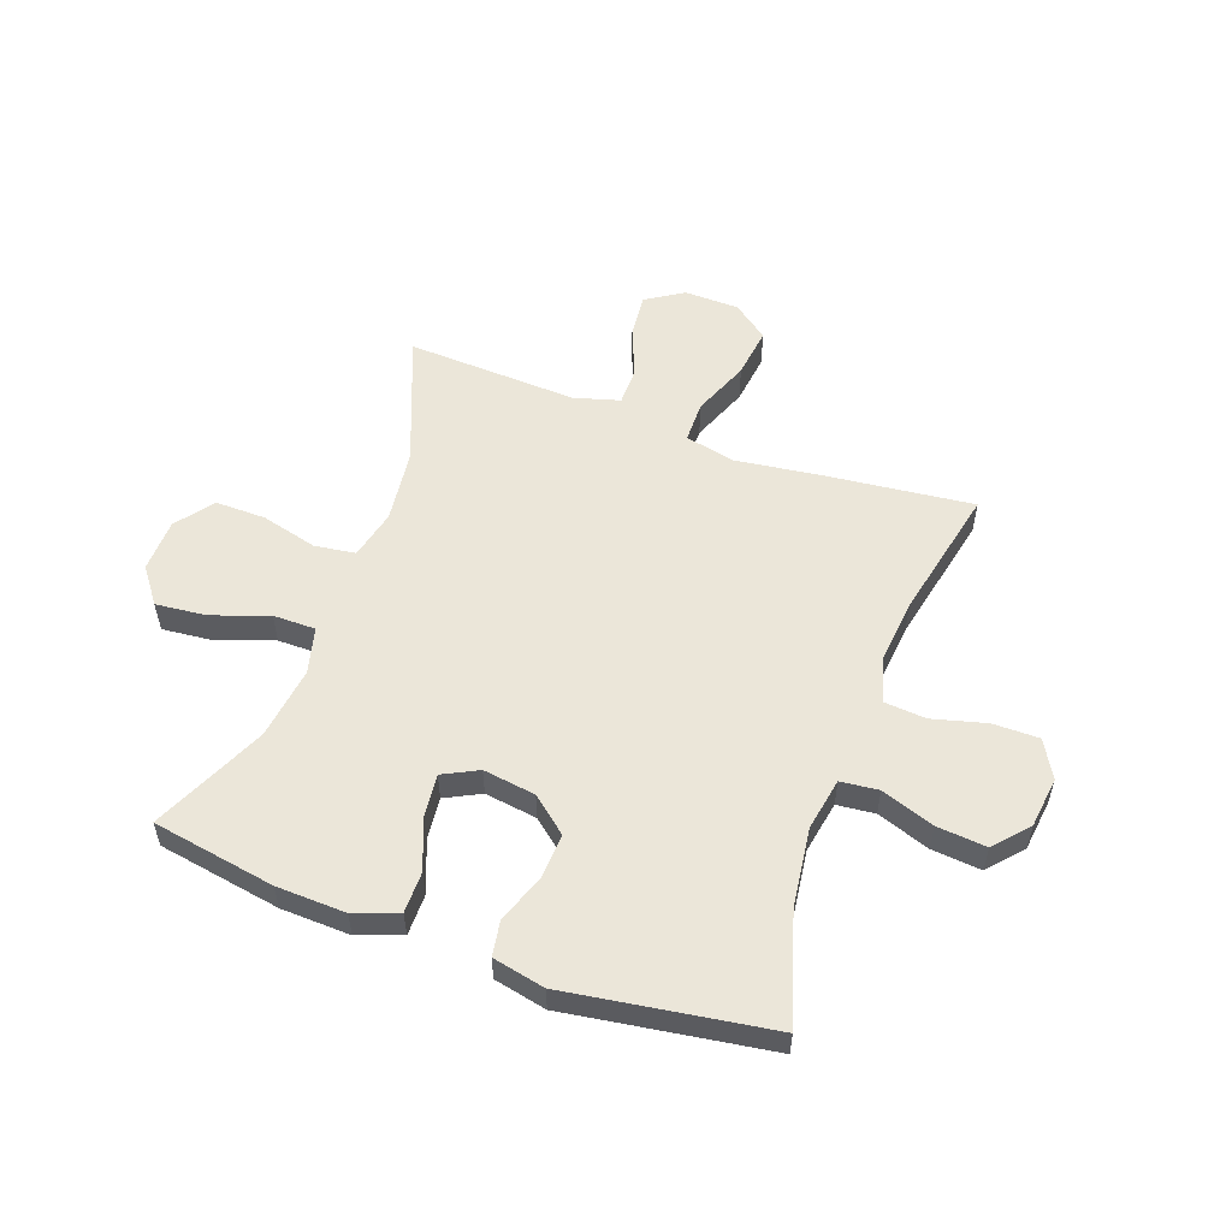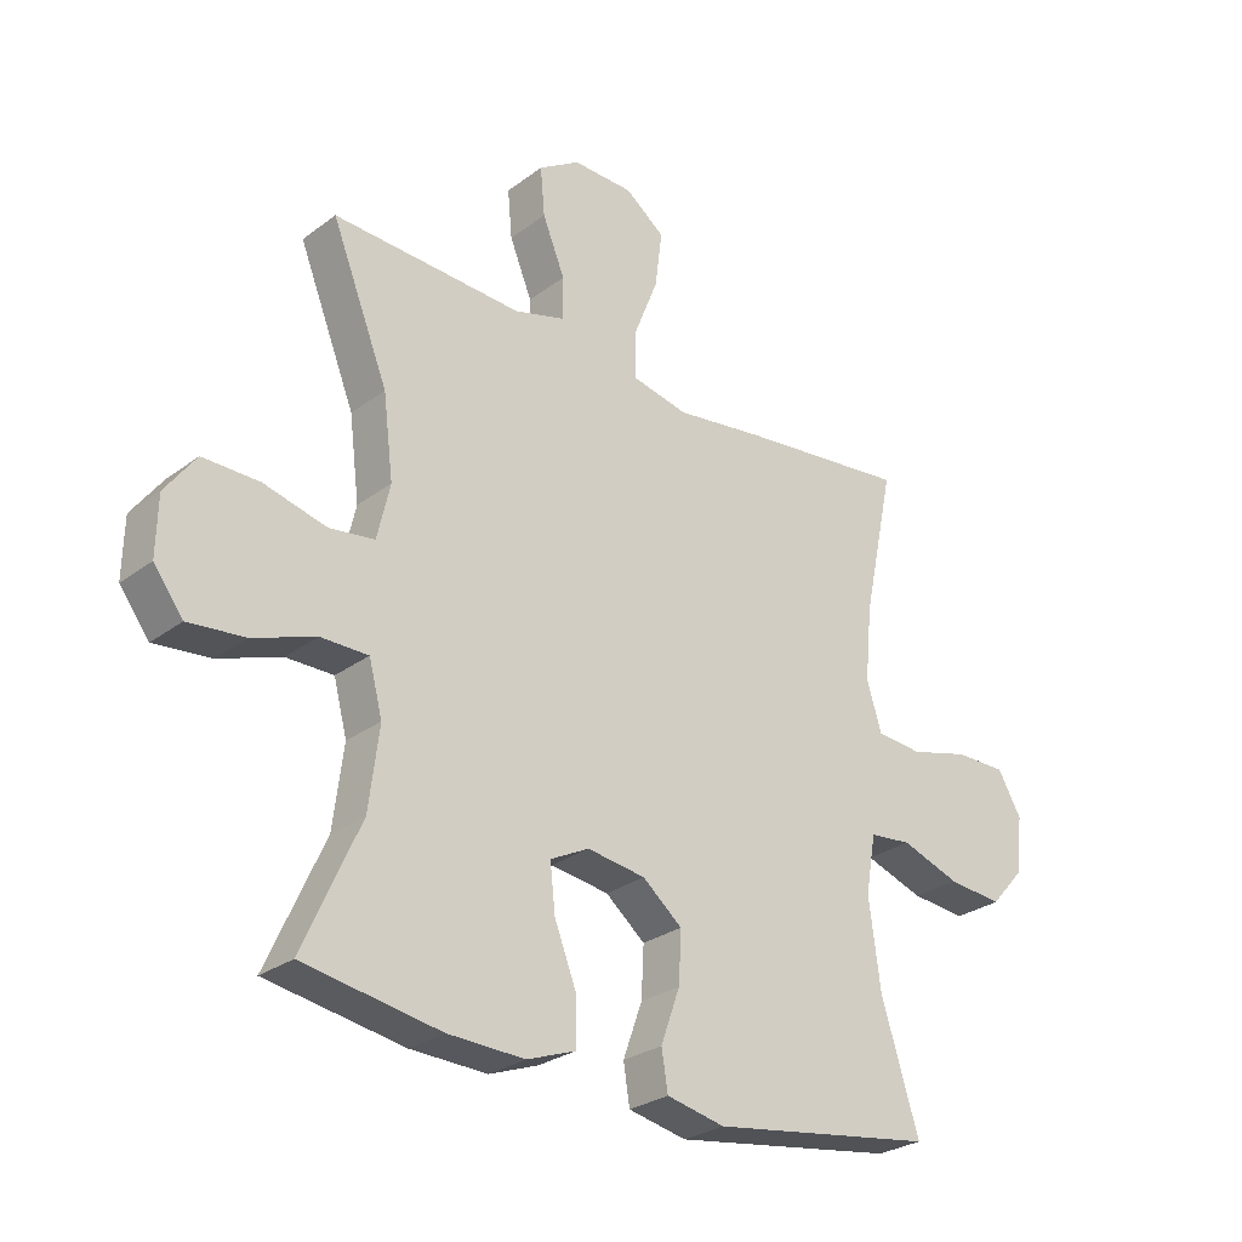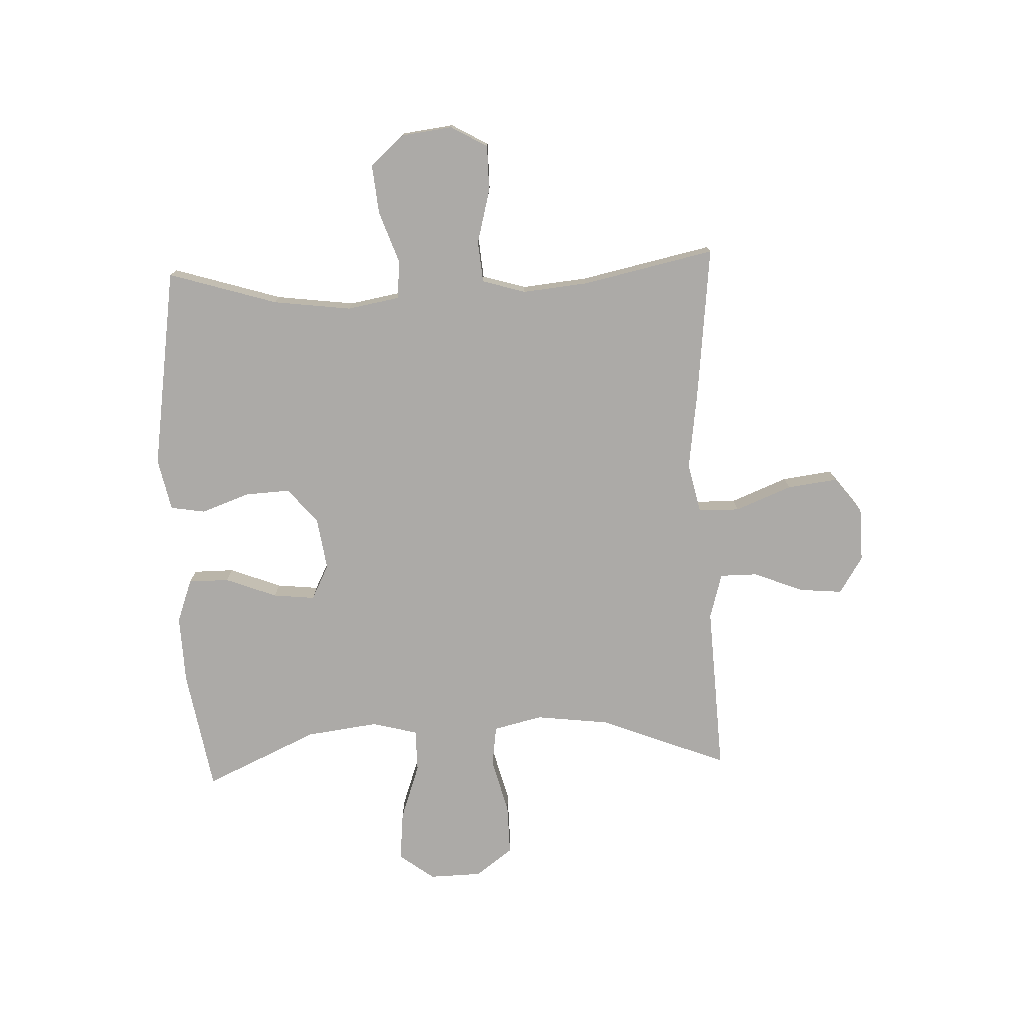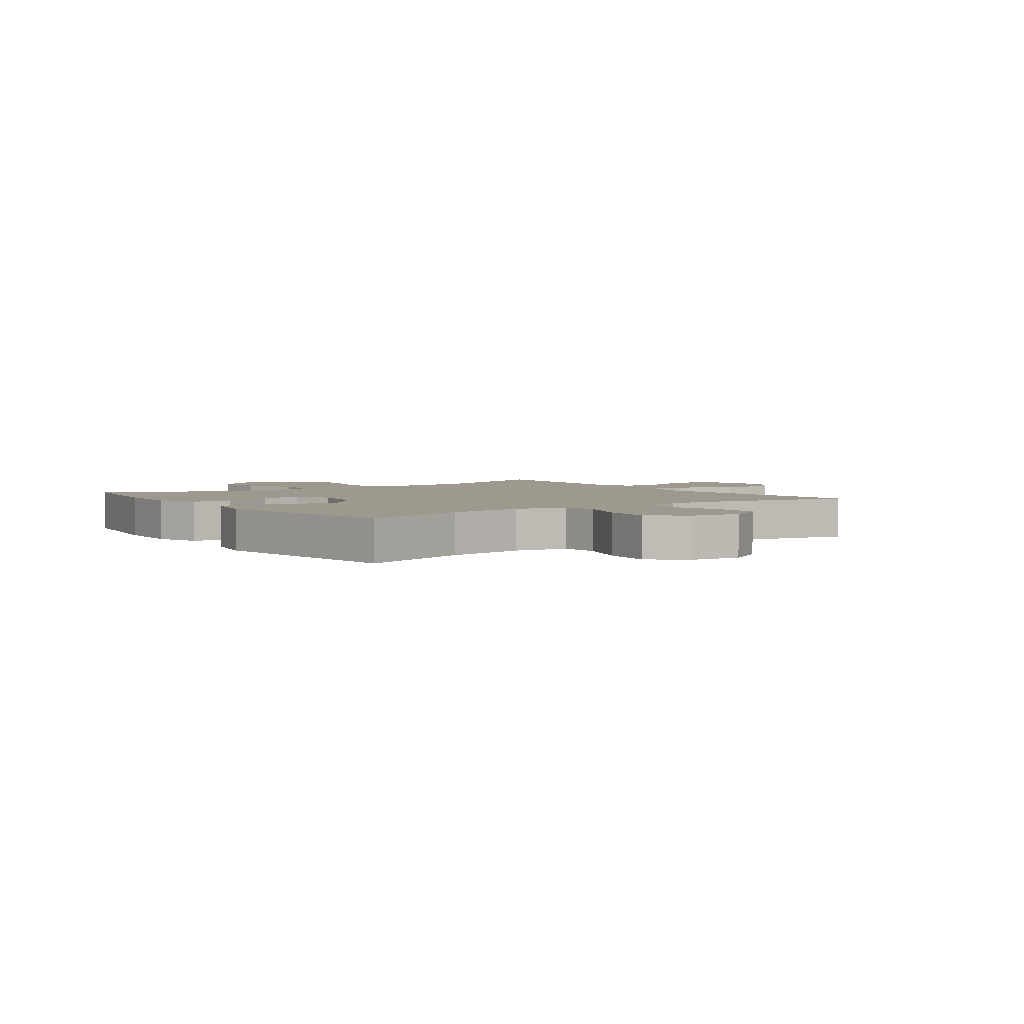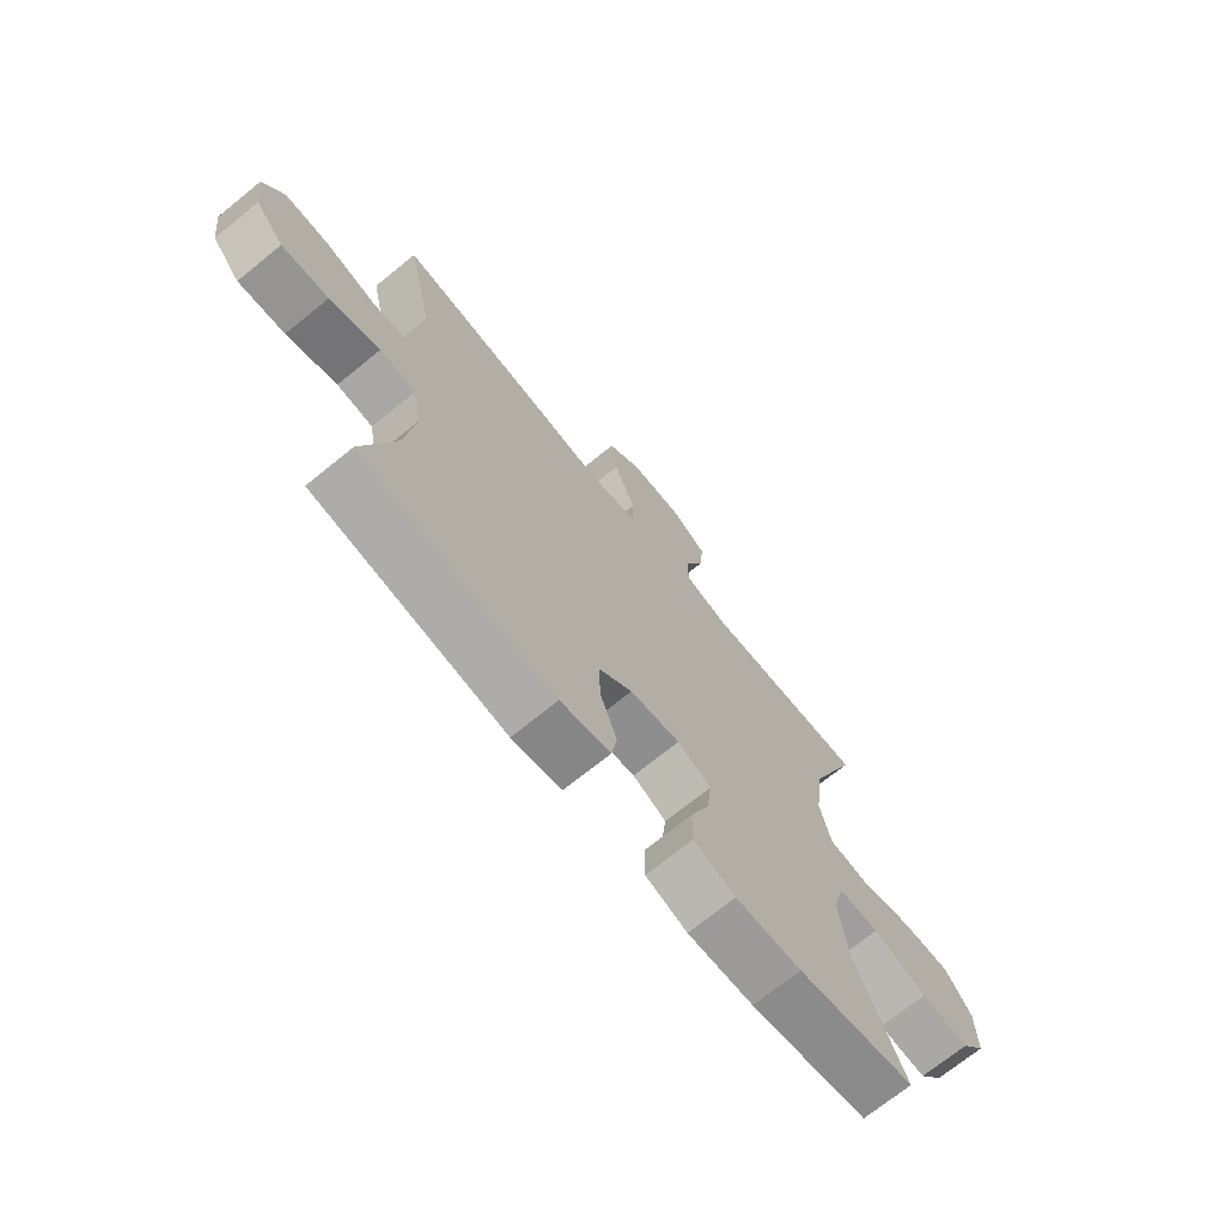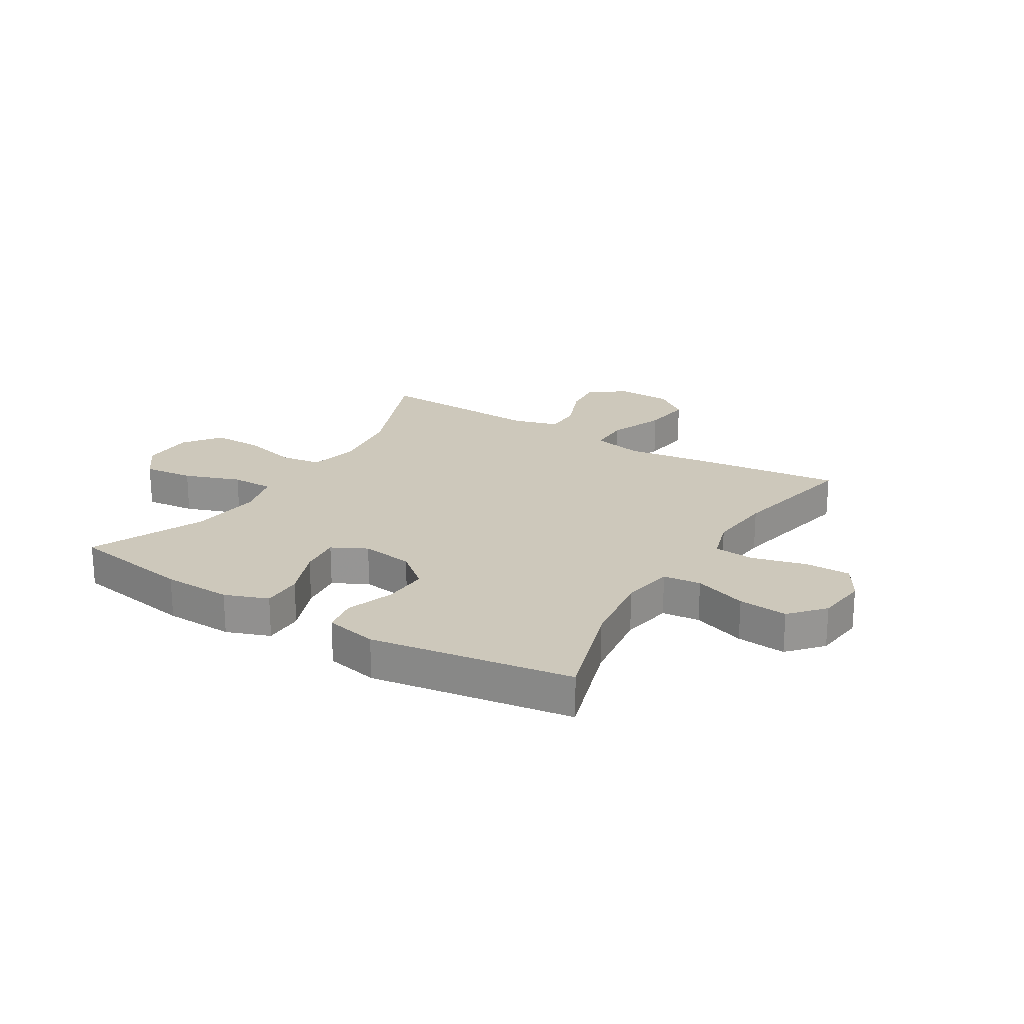
<metadata>
{"format":"obj","ext":"obj","renderer":"f3d","projection":"perspective","resolution":1024,"background":"white","views":[{"elev":55.1,"azim":-160.0,"up":"+Y"},{"elev":-27.6,"azim":138.6,"up":"+Z"},{"elev":-76.1,"azim":-87.5,"up":"+Y"},{"elev":3.4,"azim":-125.6,"up":"+Y"},{"elev":-71.0,"azim":-50.9,"up":"+Z"},{"elev":21.9,"azim":-148.7,"up":"+Y"}]}
</metadata>
<code>
v -0.5 0.07 0.5
v -0.233 0.07 0.47
v -0.096 0.07 0.451
v -0.008 0.07 0.47
v -0.007 0.07 0.542
v -0.046 0.07 0.641
v -0.057 0.07 0.729
v 0.005 0.07 0.776
v 0.1 0.07 0.778
v 0.165 0.07 0.737
v 0.158 0.07 0.661
v 0.123 0.07 0.575
v 0.123 0.07 0.509
v 0.203 0.07 0.486
v 0.327 0.07 0.492
v 0.5 0.07 0.5
v 0.411 0.07 0.276
v 0.395 0.07 0.148
v 0.415 0.07 0.062
v 0.486 0.07 0.052
v 0.584 0.07 0.077
v 0.672 0.07 0.078
v 0.72 0.07 0.013
v 0.722 0.07 -0.079
v 0.676 0.07 -0.14
v 0.588 0.07 -0.131
v 0.49 0.07 -0.096
v 0.416 0.07 -0.096
v 0.395 0.07 -0.176
v 0.411 0.07 -0.302
v 0.5 0.07 -0.5
v 0.286 0.07 -0.536
v 0.166 0.07 -0.54
v 0.09 0.07 -0.512
v 0.09 0.07 -0.441
v 0.125 0.07 -0.351
v 0.133 0.07 -0.278
v 0.072 0.07 -0.247
v -0.019 0.07 -0.26
v -0.081 0.07 -0.311
v -0.077 0.07 -0.39
v -0.047 0.07 -0.474
v -0.057 0.07 -0.535
v -0.148 0.07 -0.554
v -0.5 0.07 -0.5
v -0.441 0.07 -0.31
v -0.423 0.07 -0.173
v -0.439 0.07 -0.082
v -0.505 0.07 -0.075
v -0.597 0.07 -0.107
v -0.683 0.07 -0.115
v -0.735 0.07 -0.056
v -0.746 0.07 0.033
v -0.709 0.07 0.097
v -0.629 0.07 0.097
v -0.535 0.07 0.072
v -0.463 0.07 0.078
v -0.44 0.07 0.154
v -0.451 0.07 0.269
v -0.5 0 0.5
v -0.233 0 0.47
v -0.096 0 0.451
v -0.008 0 0.47
v -0.007 0 0.542
v -0.046 0 0.641
v -0.057 0 0.729
v 0.005 0 0.776
v 0.1 0 0.778
v 0.165 0 0.737
v 0.158 0 0.661
v 0.123 0 0.575
v 0.123 0 0.509
v 0.203 0 0.486
v 0.327 0 0.492
v 0.5 0 0.5
v 0.411 0 0.276
v 0.395 0 0.148
v 0.415 0 0.062
v 0.486 0 0.052
v 0.584 0 0.077
v 0.672 0 0.078
v 0.72 0 0.013
v 0.722 0 -0.079
v 0.676 0 -0.14
v 0.588 0 -0.131
v 0.49 0 -0.096
v 0.416 0 -0.096
v 0.395 0 -0.176
v 0.411 0 -0.302
v 0.5 0 -0.5
v 0.286 0 -0.536
v 0.166 0 -0.54
v 0.09 0 -0.512
v 0.09 0 -0.441
v 0.125 0 -0.351
v 0.133 0 -0.278
v 0.072 0 -0.247
v -0.019 0 -0.26
v -0.081 0 -0.311
v -0.077 0 -0.39
v -0.047 0 -0.474
v -0.057 0 -0.535
v -0.148 0 -0.554
v -0.5 0 -0.5
v -0.441 0 -0.31
v -0.423 0 -0.173
v -0.439 0 -0.082
v -0.505 0 -0.075
v -0.597 0 -0.107
v -0.683 0 -0.115
v -0.735 0 -0.056
v -0.746 0 0.033
v -0.709 0 0.097
v -0.629 0 0.097
v -0.535 0 0.072
v -0.463 0 0.078
v -0.44 0 0.154
v -0.451 0 0.269
f 53 54 55 56
f 53 56 57
f 52 53 57
f 49 50 51 52
f 49 52 57
f 48 49 57 58
f 43 44 45 46
f 41 42 43 46
f 40 41 46 47
f 39 40 47 48
f 33 34 35 36
f 33 36 37
f 30 31 32 33
f 29 30 33 37
f 28 29 37 38
f 24 25 26 27
f 24 27 28
f 23 24 28
f 20 21 22 23
f 19 20 23 28
f 18 19 28 38
f 14 15 16 17
f 13 14 17 18
f 9 10 11 12
f 9 12 13
f 8 9 13
f 5 6 7 8
f 4 5 8 13
f 59 1 2 3
f 58 59 3 4
f 38 39 48 58
f 18 38 58
f 4 13 18 58
f 115 114 113 112
f 116 115 112
f 116 112 111
f 111 110 109 108
f 116 111 108
f 117 116 108 107
f 105 104 103 102
f 105 102 101 100
f 106 105 100 99
f 107 106 99 98
f 95 94 93 92
f 96 95 92
f 92 91 90 89
f 96 92 89 88
f 97 96 88 87
f 86 85 84 83
f 87 86 83
f 87 83 82
f 82 81 80 79
f 87 82 79 78
f 97 87 78 77
f 76 75 74 73
f 77 76 73 72
f 71 70 69 68
f 72 71 68
f 72 68 67
f 67 66 65 64
f 72 67 64 63
f 62 61 60 118
f 63 62 118 117
f 117 107 98 97
f 117 97 77
f 117 77 72 63
f 1 60 61 2
f 2 61 62 3
f 3 62 63 4
f 4 63 64 5
f 5 64 65 6
f 6 65 66 7
f 7 66 67 8
f 8 67 68 9
f 9 68 69 10
f 10 69 70 11
f 11 70 71 12
f 12 71 72 13
f 13 72 73 14
f 14 73 74 15
f 15 74 75 16
f 16 75 76 17
f 17 76 77 18
f 18 77 78 19
f 19 78 79 20
f 20 79 80 21
f 21 80 81 22
f 22 81 82 23
f 23 82 83 24
f 24 83 84 25
f 25 84 85 26
f 26 85 86 27
f 27 86 87 28
f 28 87 88 29
f 29 88 89 30
f 30 89 90 31
f 31 90 91 32
f 32 91 92 33
f 33 92 93 34
f 34 93 94 35
f 35 94 95 36
f 36 95 96 37
f 37 96 97 38
f 38 97 98 39
f 39 98 99 40
f 40 99 100 41
f 41 100 101 42
f 42 101 102 43
f 43 102 103 44
f 44 103 104 45
f 45 104 105 46
f 46 105 106 47
f 47 106 107 48
f 48 107 108 49
f 49 108 109 50
f 50 109 110 51
f 51 110 111 52
f 52 111 112 53
f 53 112 113 54
f 54 113 114 55
f 55 114 115 56
f 56 115 116 57
f 57 116 117 58
f 58 117 118 59
f 59 118 60 1

</code>
